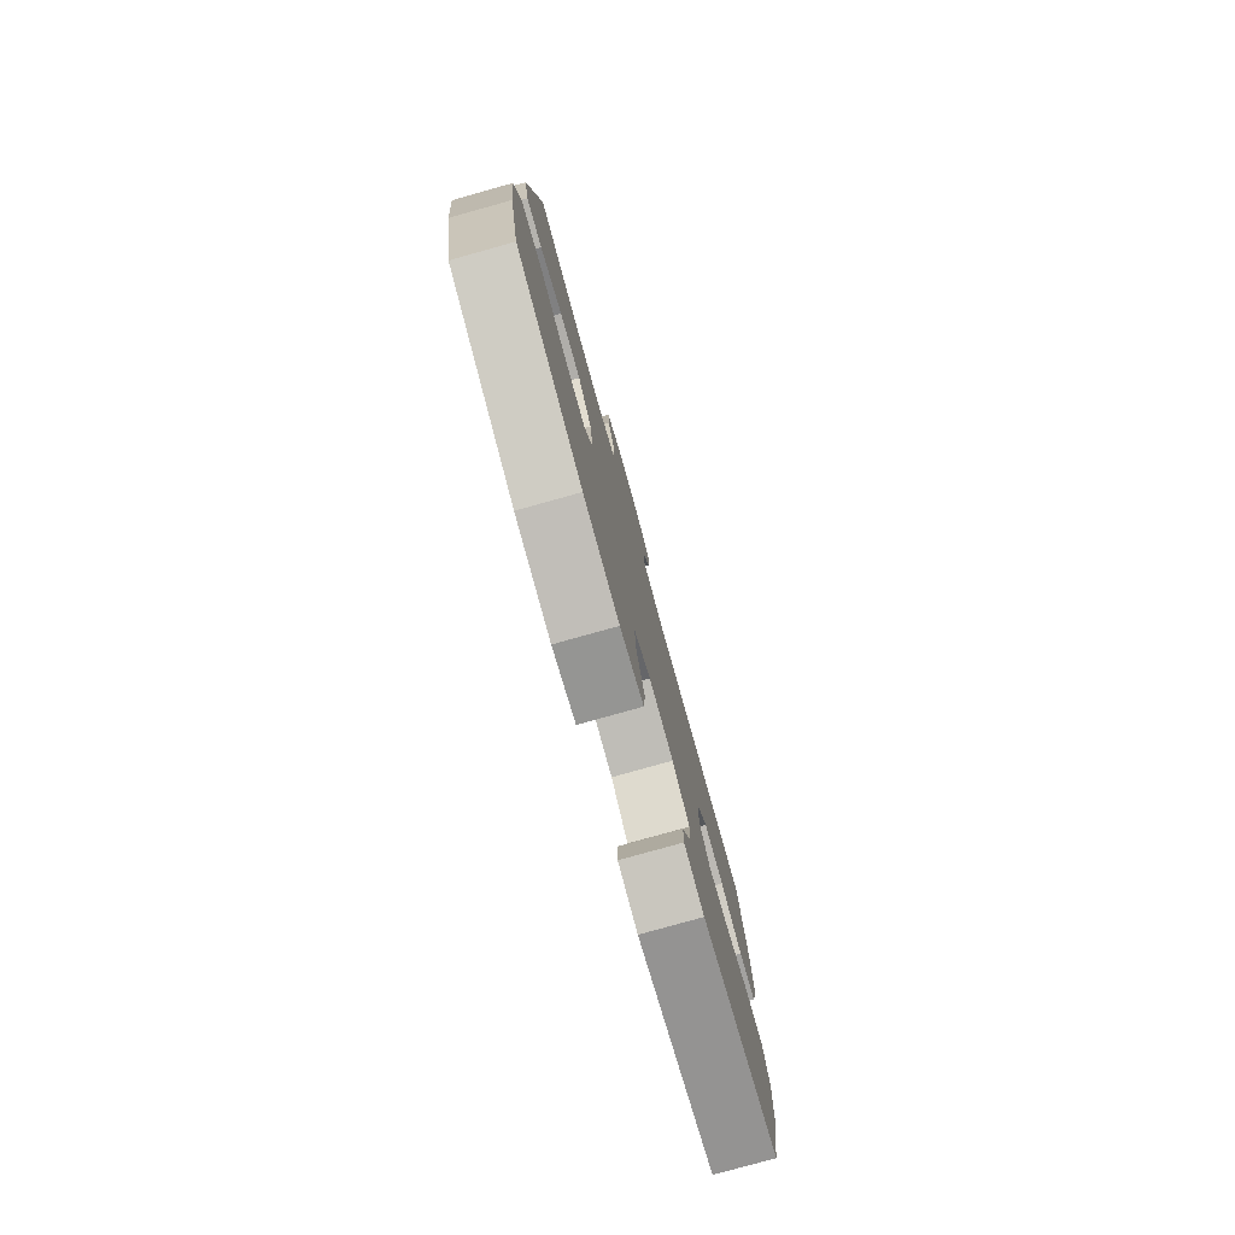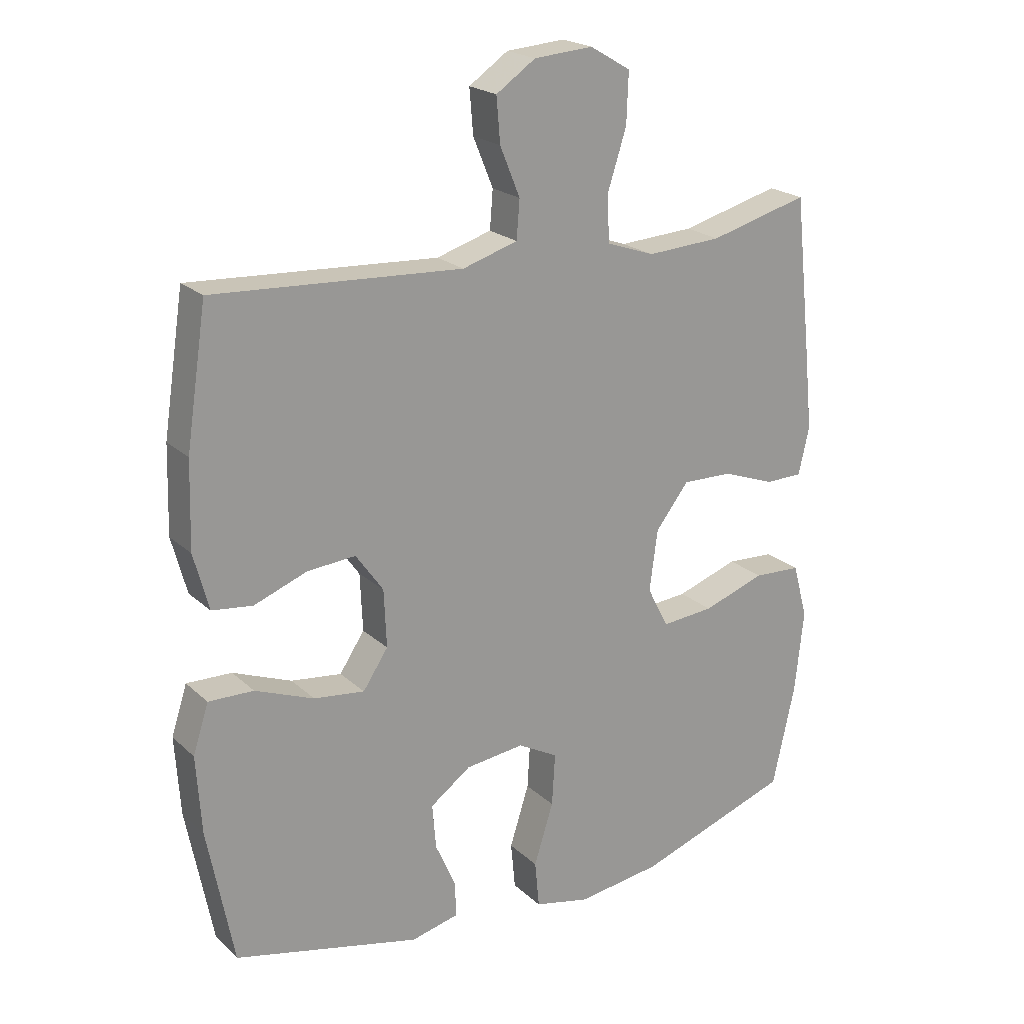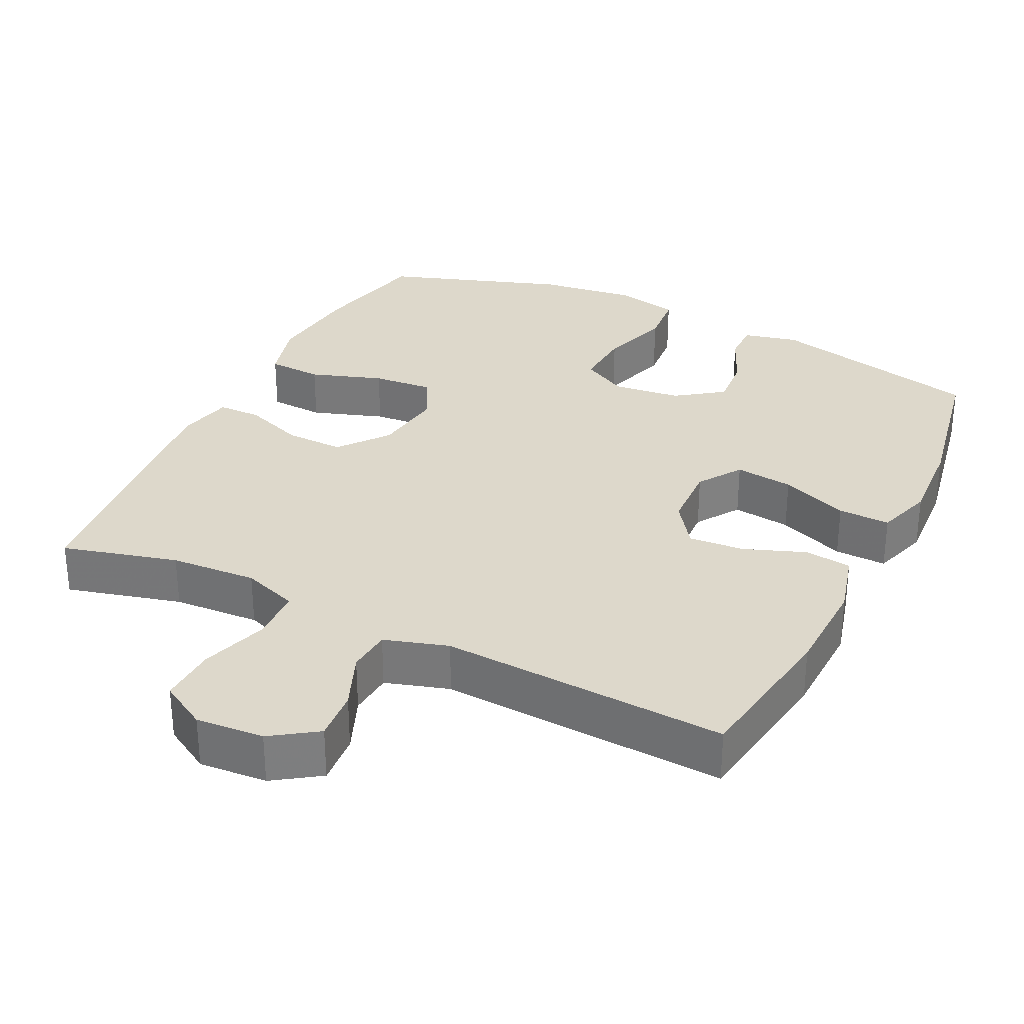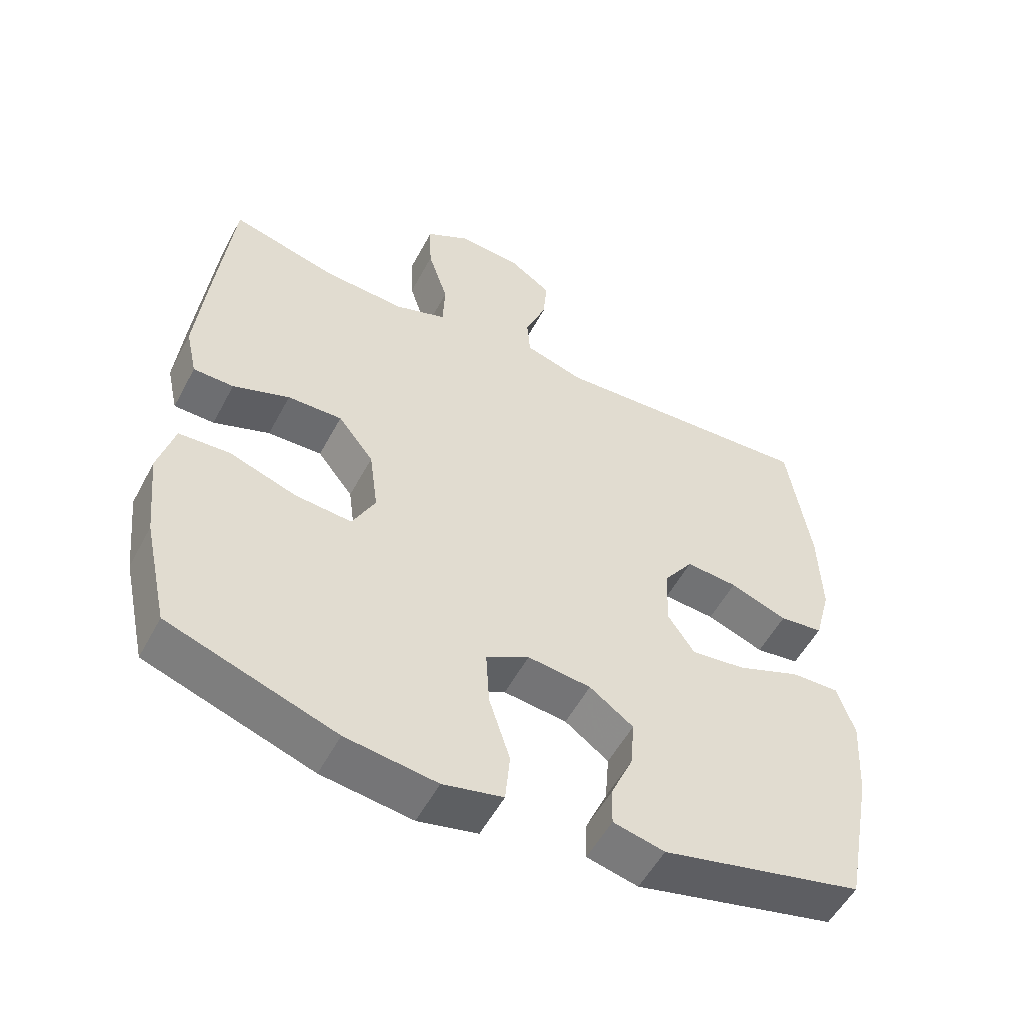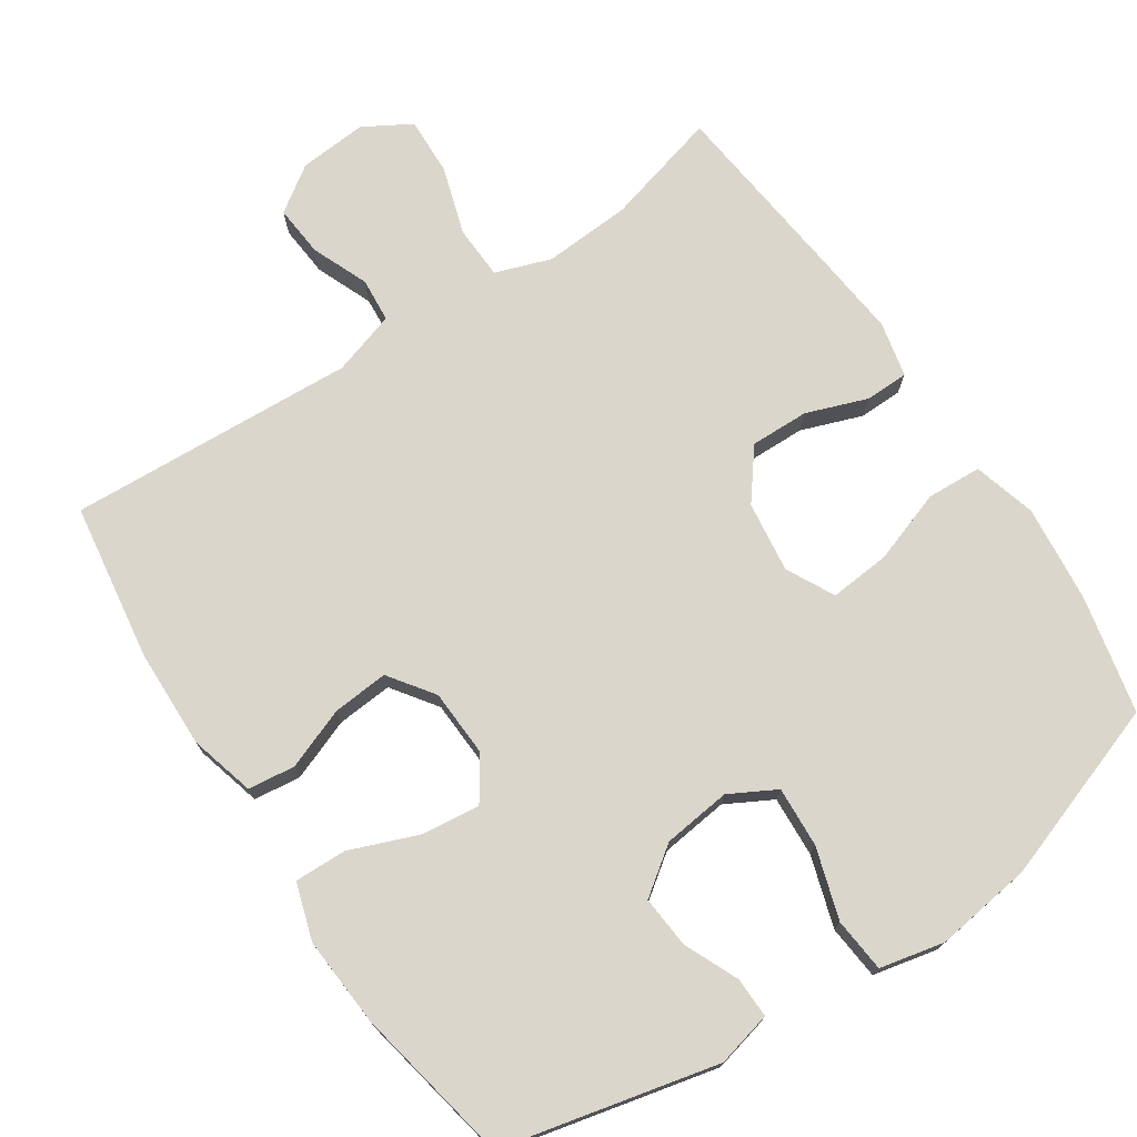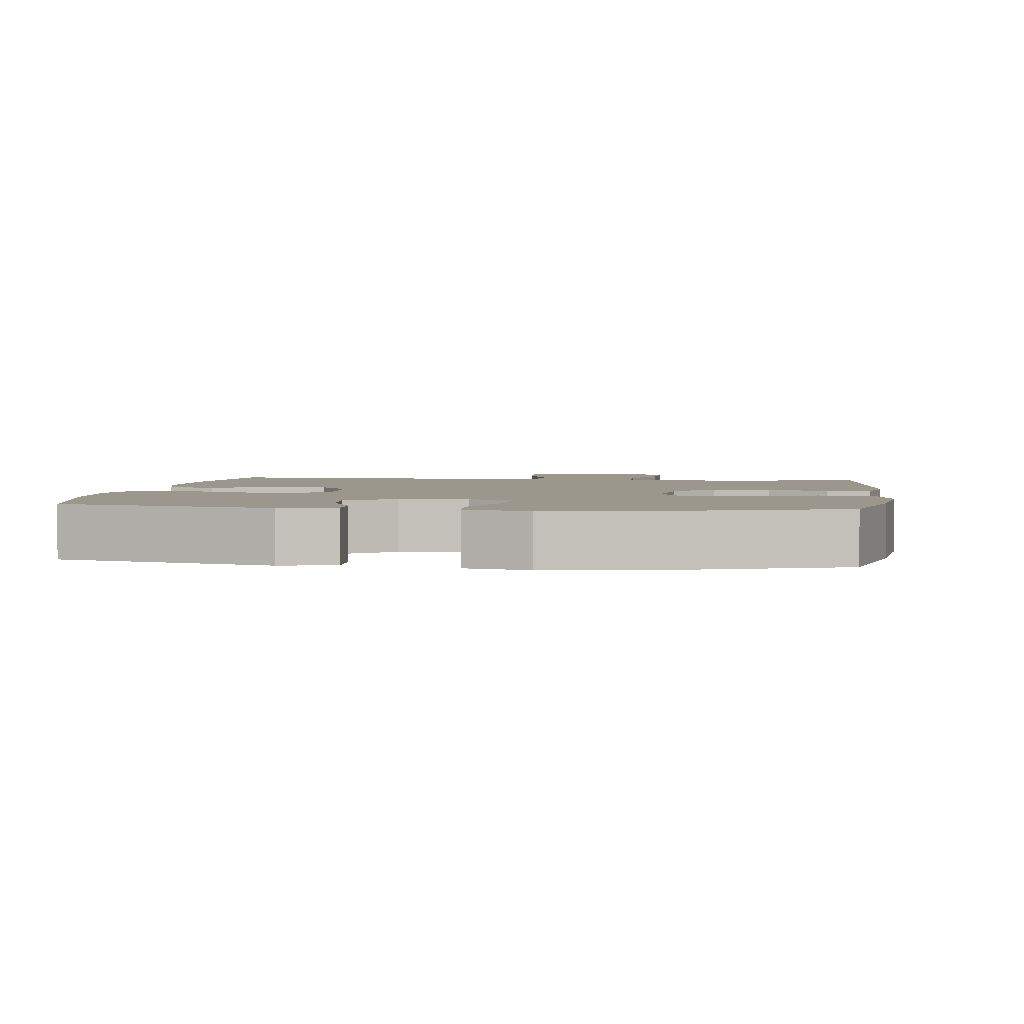
<metadata>
{"format":"obj","ext":"obj","renderer":"f3d","projection":"perspective","resolution":1024,"background":"white","views":[{"elev":-79.2,"azim":-74.4,"up":"+Z"},{"elev":21.3,"azim":147.1,"up":"+Z"},{"elev":31.1,"azim":26.1,"up":"+Y"},{"elev":-54.0,"azim":-27.6,"up":"+Z"},{"elev":74.0,"azim":146.2,"up":"+Y"},{"elev":2.8,"azim":-172.3,"up":"+Y"}]}
</metadata>
<code>
v -0.5 0.07 0.5
v -0.341 0.07 0.458
v -0.221 0.07 0.451
v -0.144 0.07 0.478
v -0.141 0.07 0.552
v -0.171 0.07 0.646
v -0.174 0.07 0.726
v -0.109 0.07 0.764
v -0.015 0.07 0.757
v 0.048 0.07 0.714
v 0.042 0.07 0.643
v 0.01 0.07 0.565
v 0.015 0.07 0.504
v 0.103 0.07 0.477
v 0.5 0.07 0.5
v 0.533 0.07 0.283
v 0.537 0.07 0.146
v 0.513 0.07 0.056
v 0.448 0.07 0.048
v 0.363 0.07 0.08
v 0.286 0.07 0.086
v 0.242 0.07 0.024
v 0.238 0.07 -0.068
v 0.278 0.07 -0.128
v 0.359 0.07 -0.118
v 0.453 0.07 -0.081
v 0.525 0.07 -0.079
v 0.55 0.07 -0.157
v 0.542 0.07 -0.281
v 0.5 0.07 -0.5
v 0.202 0.07 -0.57
v 0.126 0.07 -0.552
v 0.127 0.07 -0.496
v 0.16 0.07 -0.421
v 0.166 0.07 -0.349
v 0.101 0.07 -0.302
v 0.007 0.07 -0.291
v -0.057 0.07 -0.326
v -0.052 0.07 -0.41
v -0.021 0.07 -0.508
v -0.028 0.07 -0.583
v -0.117 0.07 -0.603
v -0.252 0.07 -0.585
v -0.5 0.07 -0.5
v -0.536 0.07 -0.337
v -0.55 0.07 -0.204
v -0.526 0.07 -0.117
v -0.45 0.07 -0.113
v -0.35 0.07 -0.147
v -0.266 0.07 -0.154
v -0.232 0.07 -0.088
v -0.245 0.07 0.01
v -0.298 0.07 0.078
v -0.379 0.07 0.076
v -0.463 0.07 0.045
v -0.523 0.07 0.046
v -0.54 0.07 0.122
v -0.528 0.07 0.241
v -0.5 0 0.5
v -0.341 0 0.458
v -0.221 0 0.451
v -0.144 0 0.478
v -0.141 0 0.552
v -0.171 0 0.646
v -0.174 0 0.726
v -0.109 0 0.764
v -0.015 0 0.757
v 0.048 0 0.714
v 0.042 0 0.643
v 0.01 0 0.565
v 0.015 0 0.504
v 0.103 0 0.477
v 0.5 0 0.5
v 0.533 0 0.283
v 0.537 0 0.146
v 0.513 0 0.056
v 0.448 0 0.048
v 0.363 0 0.08
v 0.286 0 0.086
v 0.242 0 0.024
v 0.238 0 -0.068
v 0.278 0 -0.128
v 0.359 0 -0.118
v 0.453 0 -0.081
v 0.525 0 -0.079
v 0.55 0 -0.157
v 0.542 0 -0.281
v 0.5 0 -0.5
v 0.202 0 -0.57
v 0.126 0 -0.552
v 0.127 0 -0.496
v 0.16 0 -0.421
v 0.166 0 -0.349
v 0.101 0 -0.302
v 0.007 0 -0.291
v -0.057 0 -0.326
v -0.052 0 -0.41
v -0.021 0 -0.508
v -0.028 0 -0.583
v -0.117 0 -0.603
v -0.252 0 -0.585
v -0.5 0 -0.5
v -0.536 0 -0.337
v -0.55 0 -0.204
v -0.526 0 -0.117
v -0.45 0 -0.113
v -0.35 0 -0.147
v -0.266 0 -0.154
v -0.232 0 -0.088
v -0.245 0 0.01
v -0.298 0 0.078
v -0.379 0 0.076
v -0.463 0 0.045
v -0.523 0 0.046
v -0.54 0 0.122
v -0.528 0 0.241
f 57 58 1 2
f 54 55 56 57
f 53 54 57 2
f 52 53 2 3
f 51 52 3 4
f 46 47 48 49
f 46 49 50
f 45 46 50
f 44 45 50
f 43 44 50
f 42 43 50 51
f 39 40 41 42
f 38 39 42 51
f 31 32 33 34
f 31 34 35
f 30 31 35
f 29 30 35 36
f 25 26 27 28
f 24 25 28 29
f 17 18 19 20
f 17 20 21
f 14 15 16 17
f 13 14 17 21
f 9 10 11 12
f 9 12 13
f 8 9 13
f 5 6 7 8
f 4 5 8 13
f 37 38 51 4
f 24 29 36 37
f 23 24 37 4
f 4 13 21 22
f 4 22 23
f 60 59 116 115
f 115 114 113 112
f 60 115 112 111
f 61 60 111 110
f 62 61 110 109
f 107 106 105 104
f 108 107 104
f 108 104 103
f 108 103 102
f 108 102 101
f 109 108 101 100
f 100 99 98 97
f 109 100 97 96
f 92 91 90 89
f 93 92 89
f 93 89 88
f 94 93 88 87
f 86 85 84 83
f 87 86 83 82
f 78 77 76 75
f 79 78 75
f 75 74 73 72
f 79 75 72 71
f 70 69 68 67
f 71 70 67
f 71 67 66
f 66 65 64 63
f 71 66 63 62
f 62 109 96 95
f 95 94 87 82
f 62 95 82 81
f 80 79 71 62
f 81 80 62
f 1 59 60 2
f 2 60 61 3
f 3 61 62 4
f 4 62 63 5
f 5 63 64 6
f 6 64 65 7
f 7 65 66 8
f 8 66 67 9
f 9 67 68 10
f 10 68 69 11
f 11 69 70 12
f 12 70 71 13
f 13 71 72 14
f 14 72 73 15
f 15 73 74 16
f 16 74 75 17
f 17 75 76 18
f 18 76 77 19
f 19 77 78 20
f 20 78 79 21
f 21 79 80 22
f 22 80 81 23
f 23 81 82 24
f 24 82 83 25
f 25 83 84 26
f 26 84 85 27
f 27 85 86 28
f 28 86 87 29
f 29 87 88 30
f 30 88 89 31
f 31 89 90 32
f 32 90 91 33
f 33 91 92 34
f 34 92 93 35
f 35 93 94 36
f 36 94 95 37
f 37 95 96 38
f 38 96 97 39
f 39 97 98 40
f 40 98 99 41
f 41 99 100 42
f 42 100 101 43
f 43 101 102 44
f 44 102 103 45
f 45 103 104 46
f 46 104 105 47
f 47 105 106 48
f 48 106 107 49
f 49 107 108 50
f 50 108 109 51
f 51 109 110 52
f 52 110 111 53
f 53 111 112 54
f 54 112 113 55
f 55 113 114 56
f 56 114 115 57
f 57 115 116 58
f 58 116 59 1

</code>
